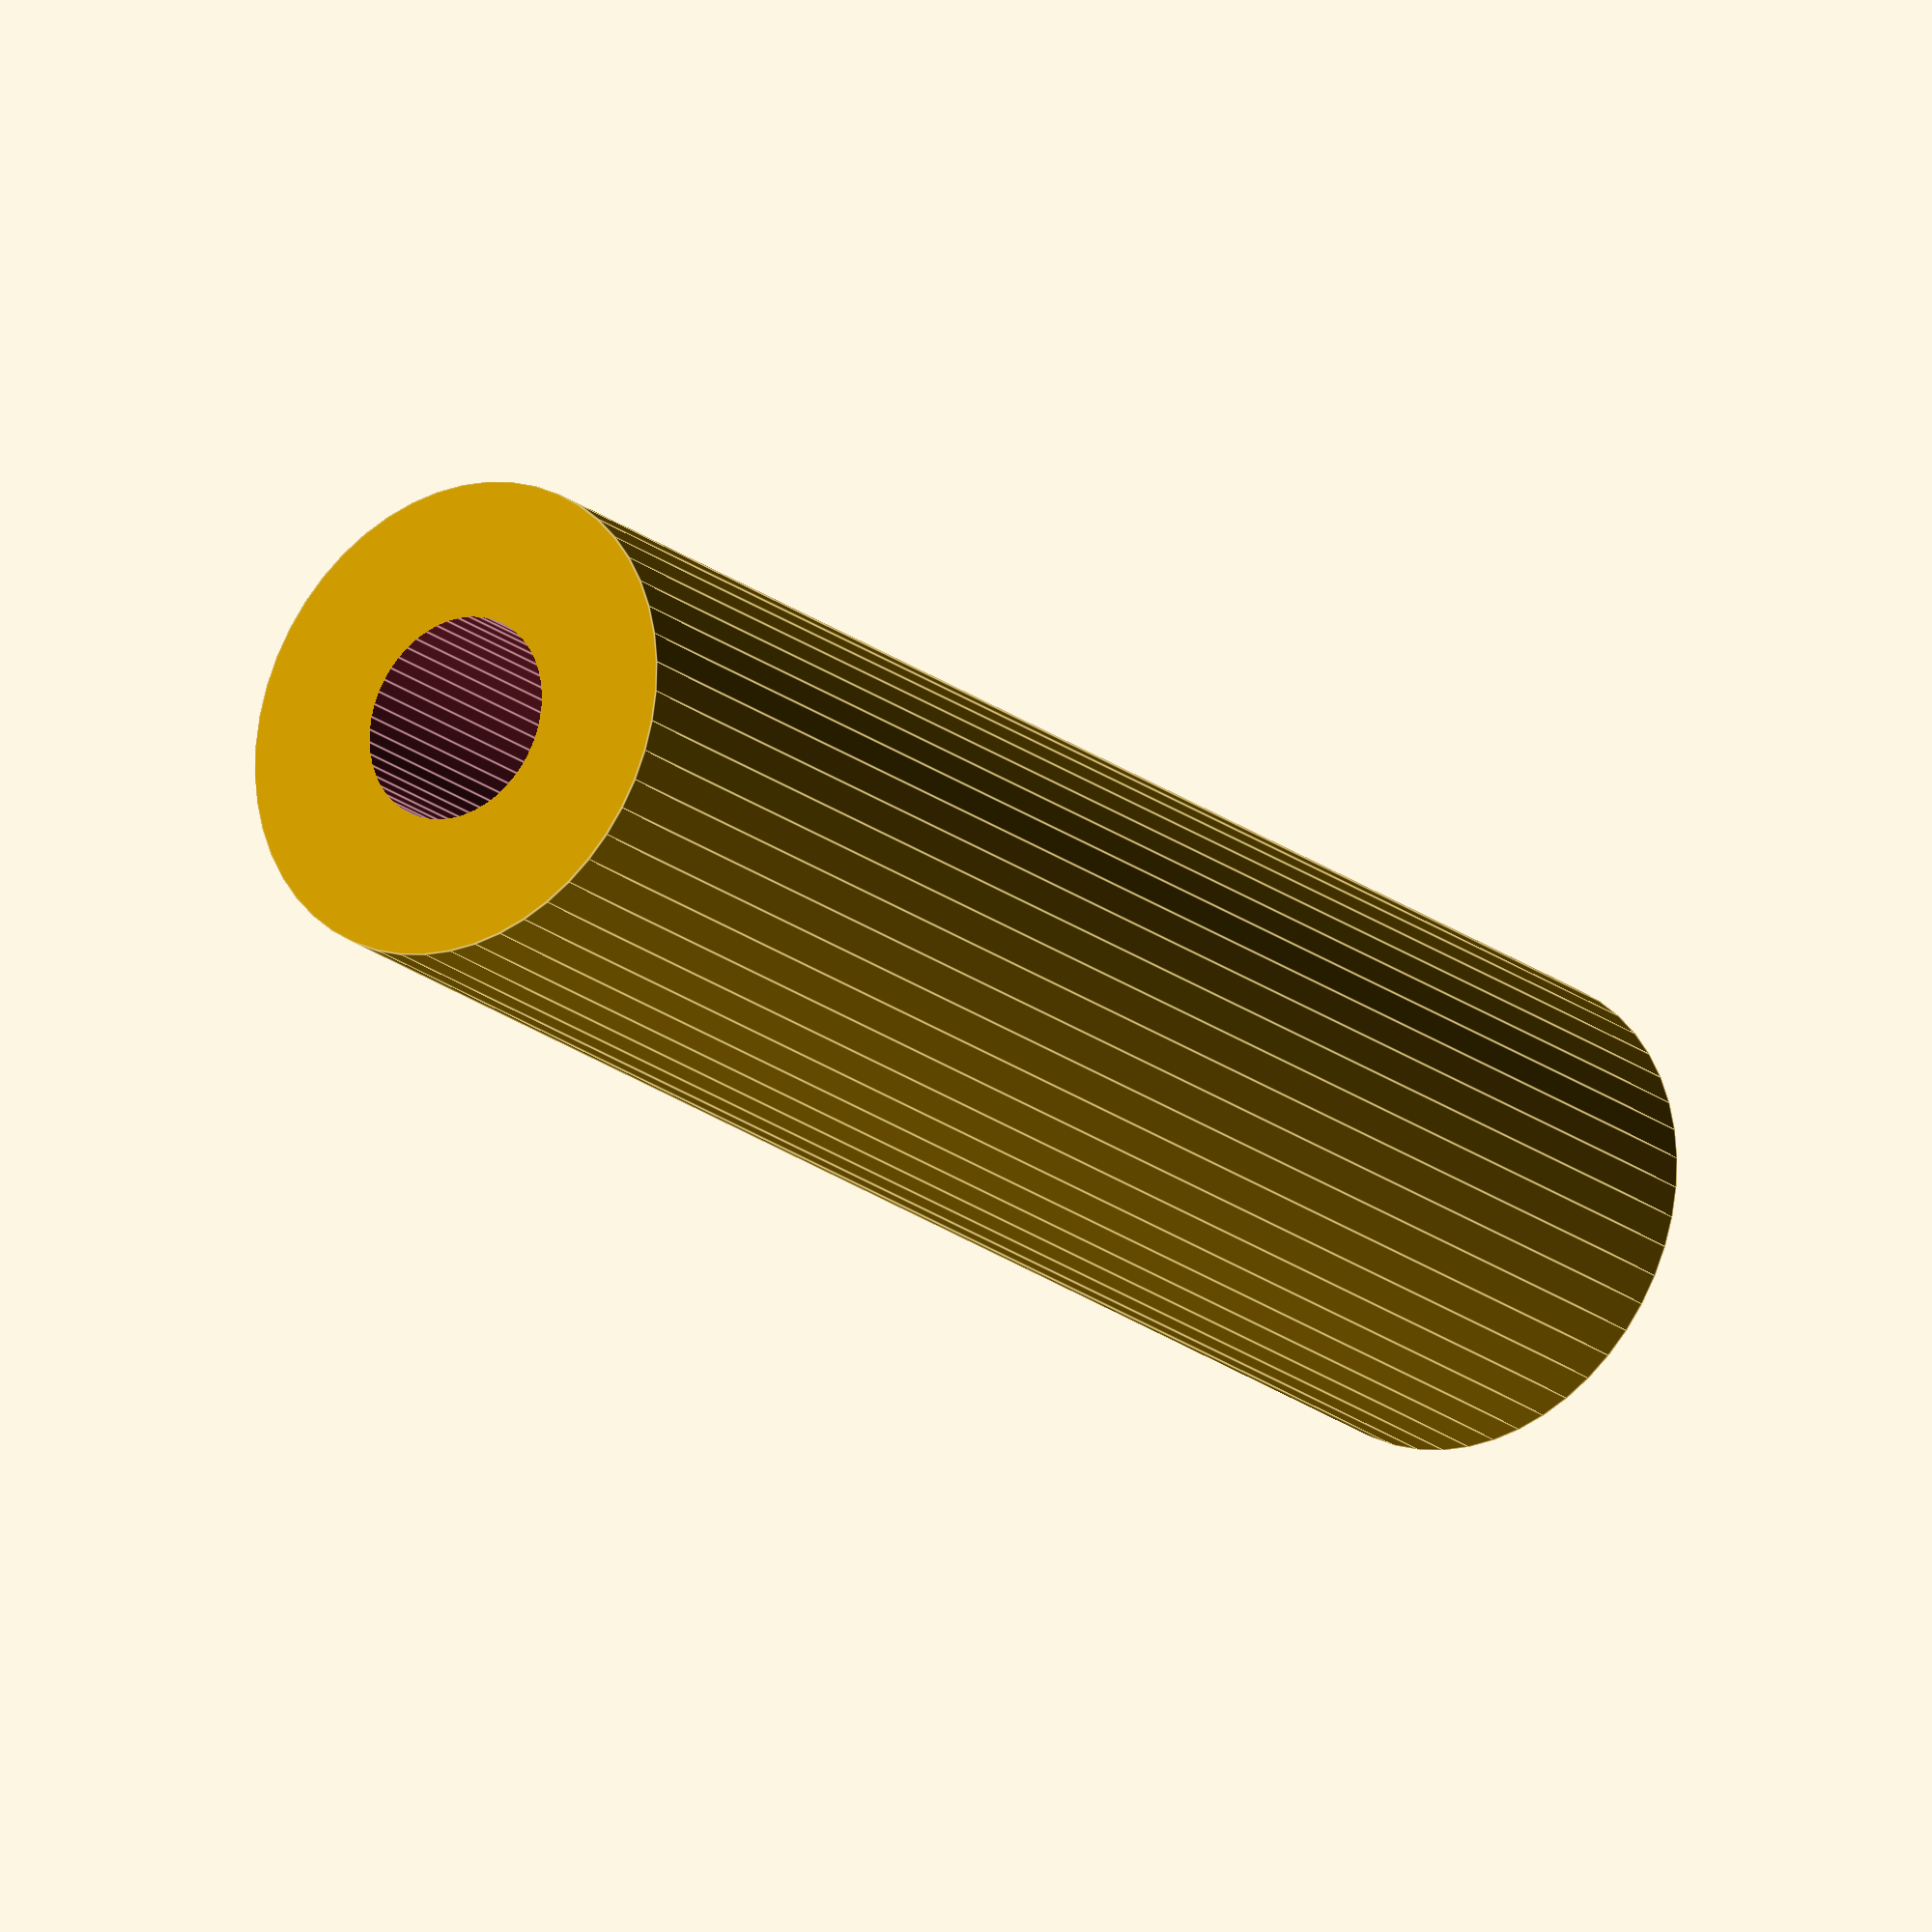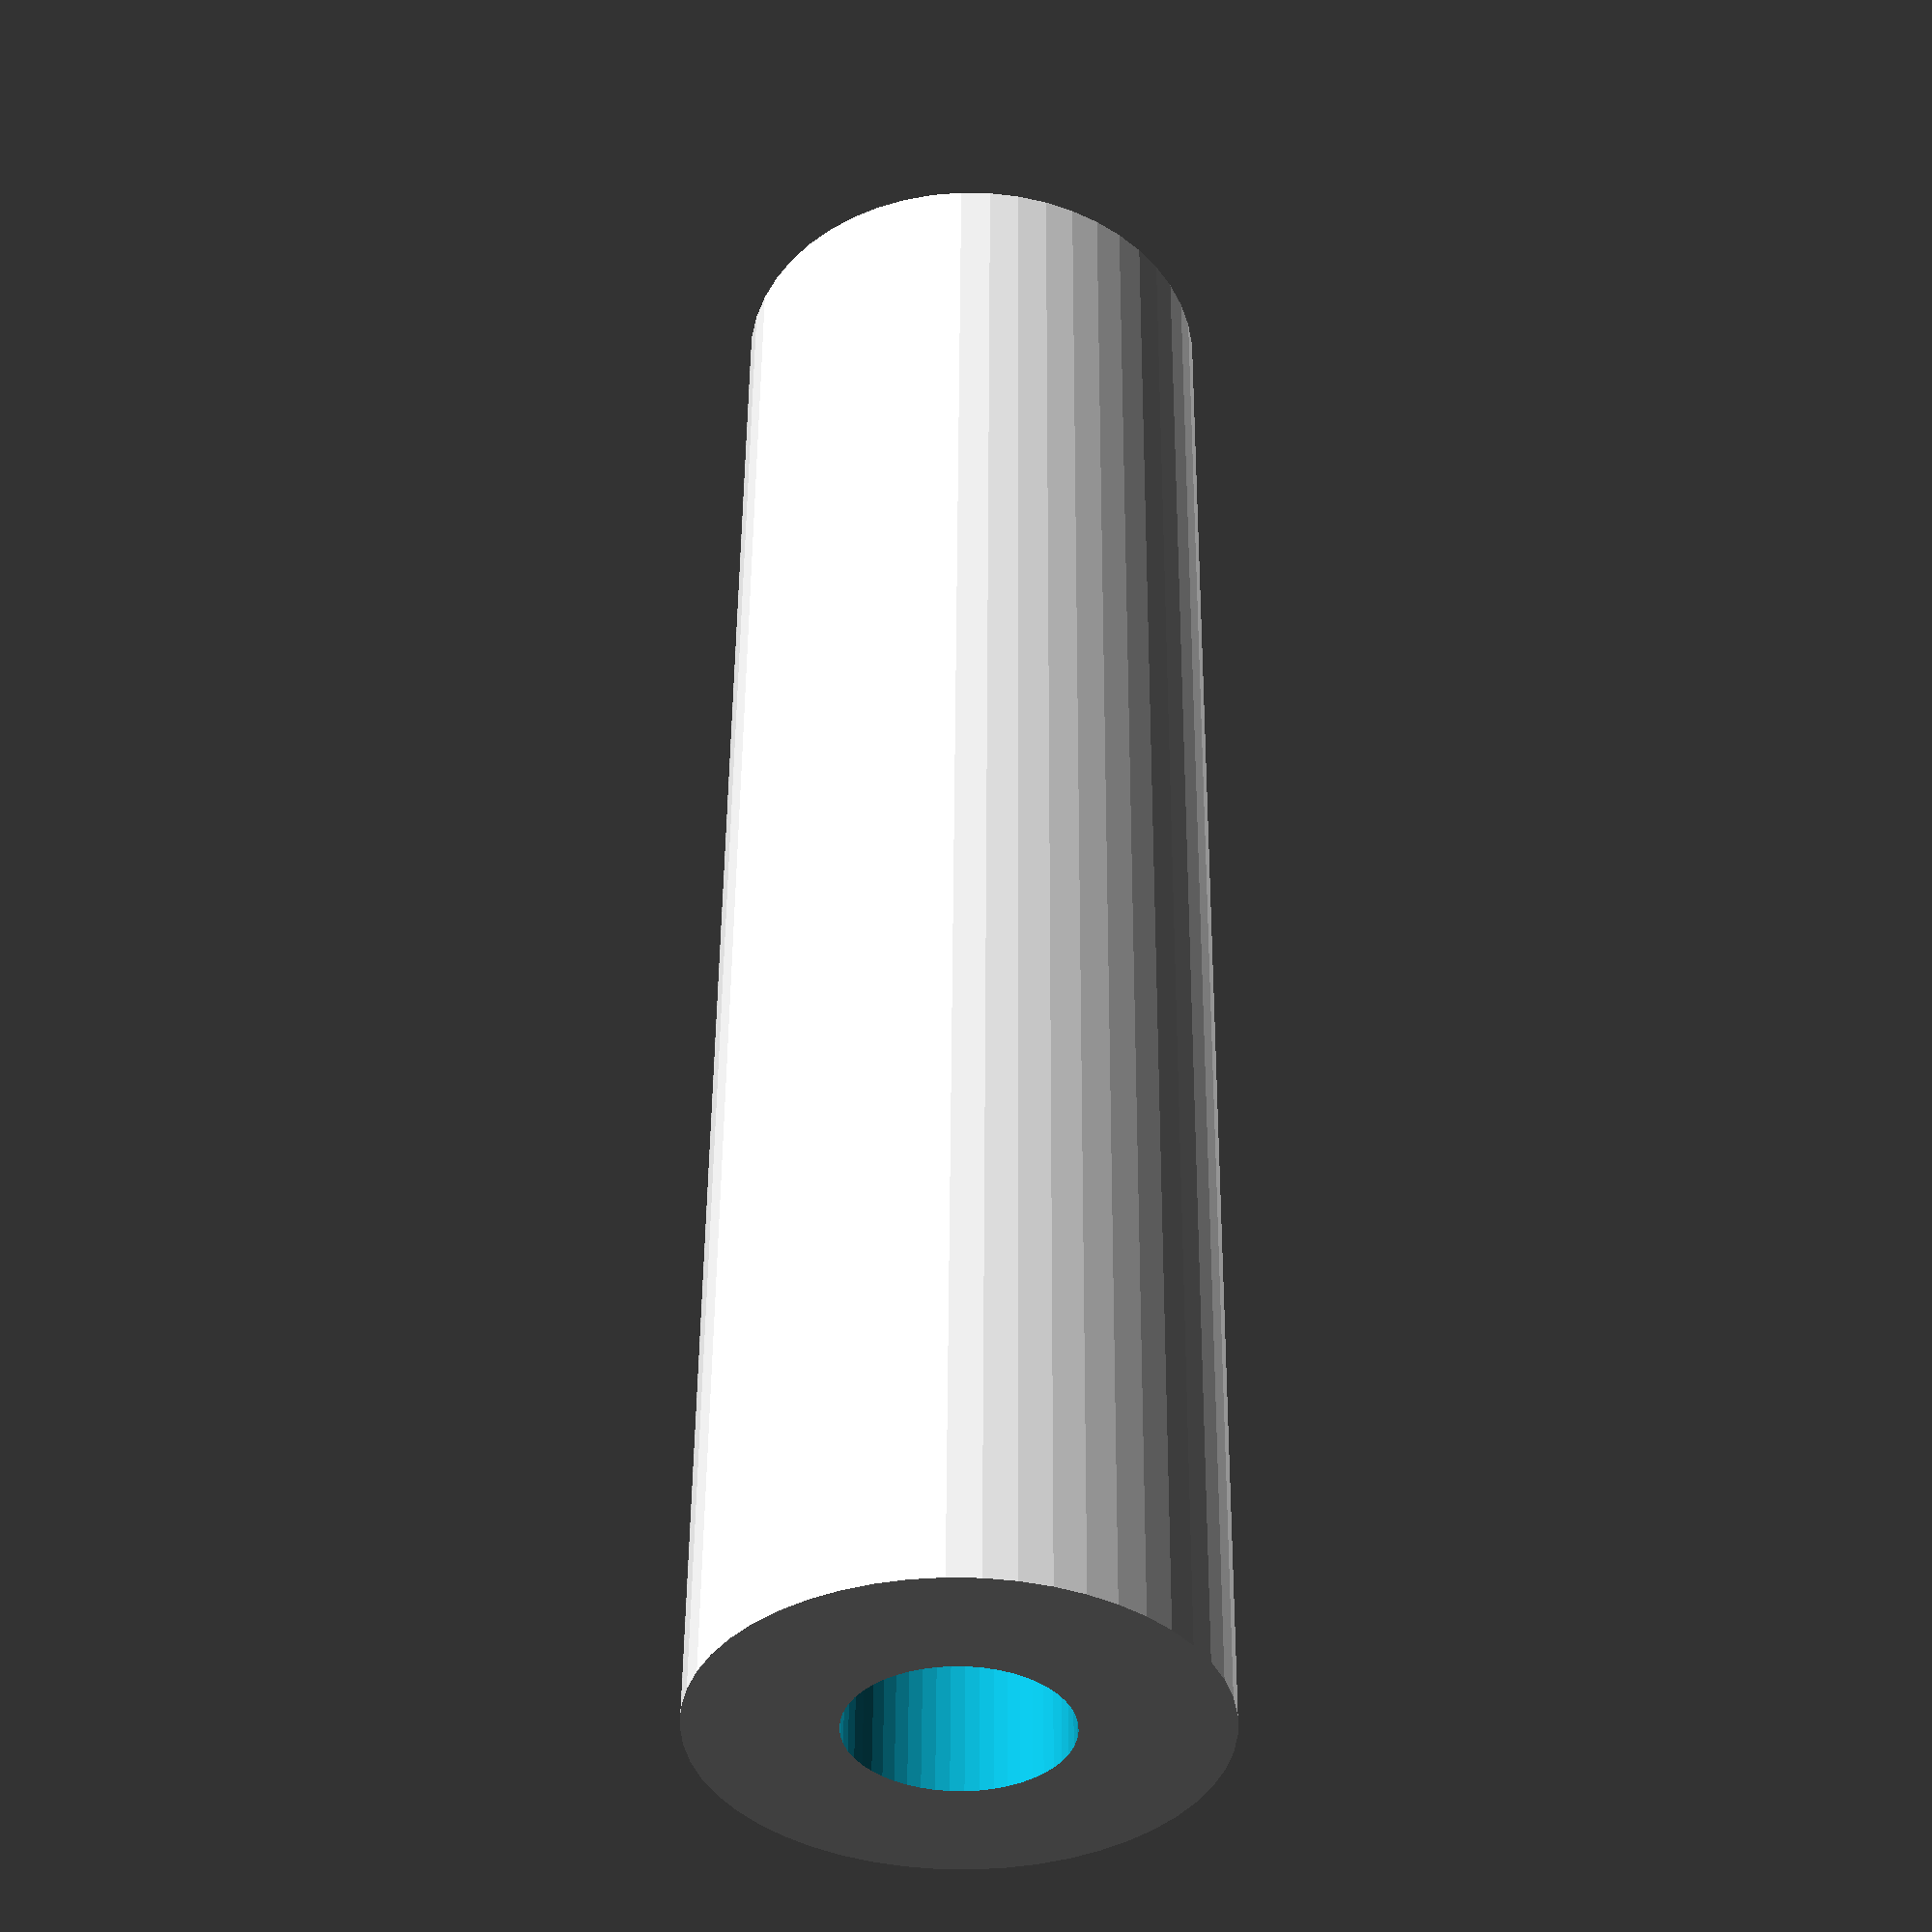
<openscad>
$fn = 50;


difference() {
	union() {
		translate(v = [0, 0, -25.0000000000]) {
			cylinder(h = 50, r = 7.0000000000);
		}
	}
	union() {
		translate(v = [0, 0, -100.0000000000]) {
			cylinder(h = 200, r = 3.0000000000);
		}
	}
}
</openscad>
<views>
elev=20.2 azim=232.1 roll=215.4 proj=o view=edges
elev=310.0 azim=294.2 roll=180.4 proj=p view=wireframe
</views>
